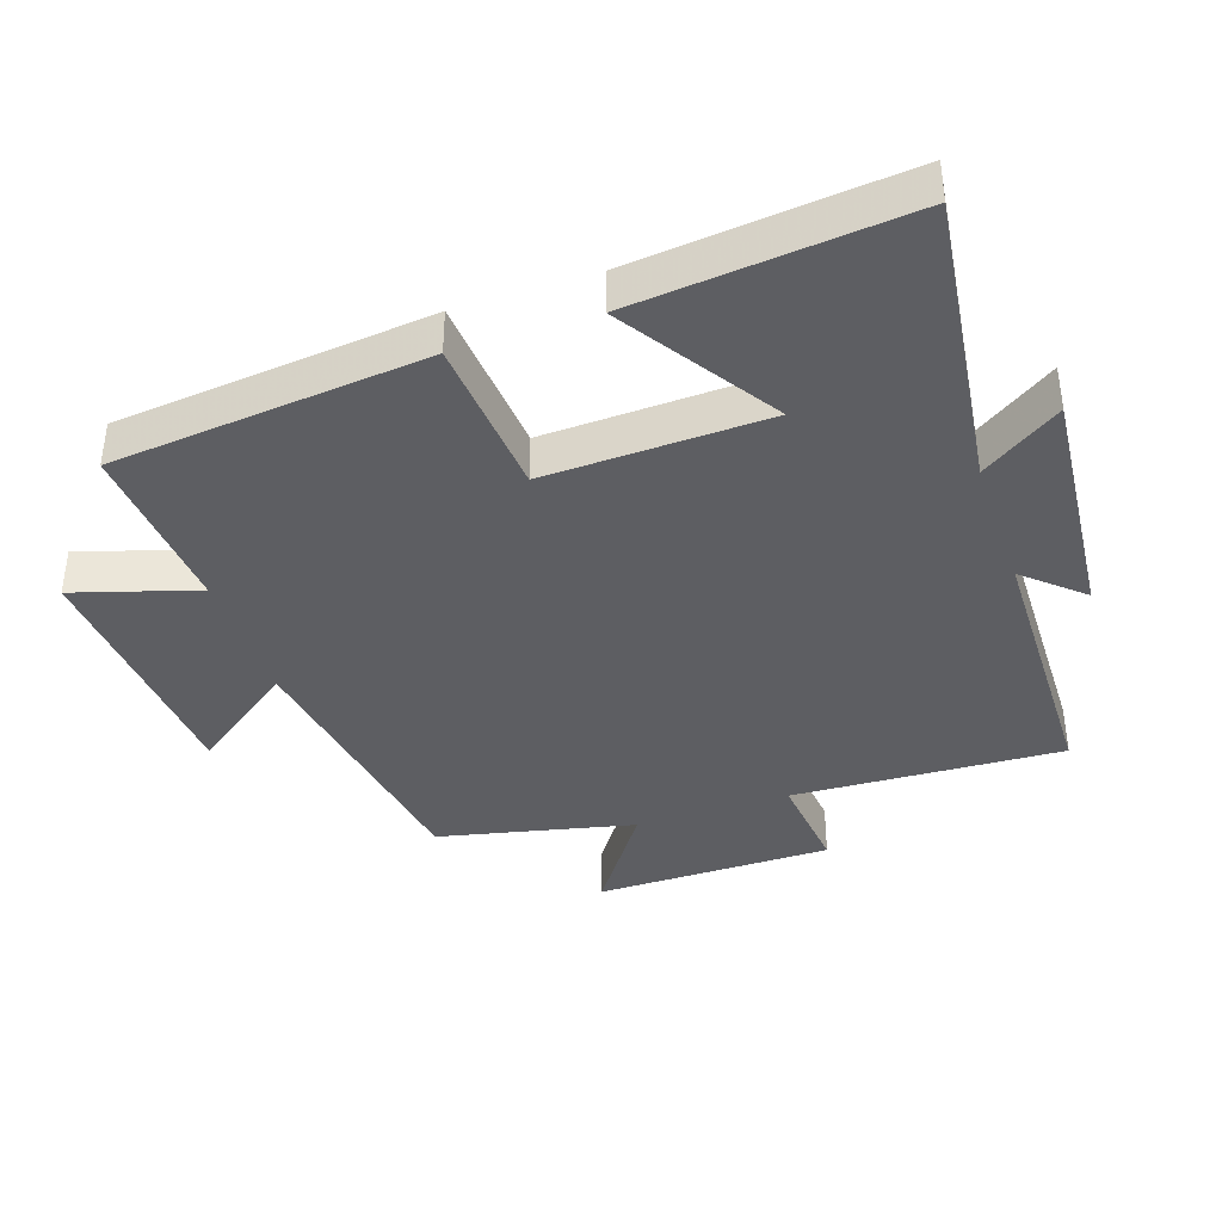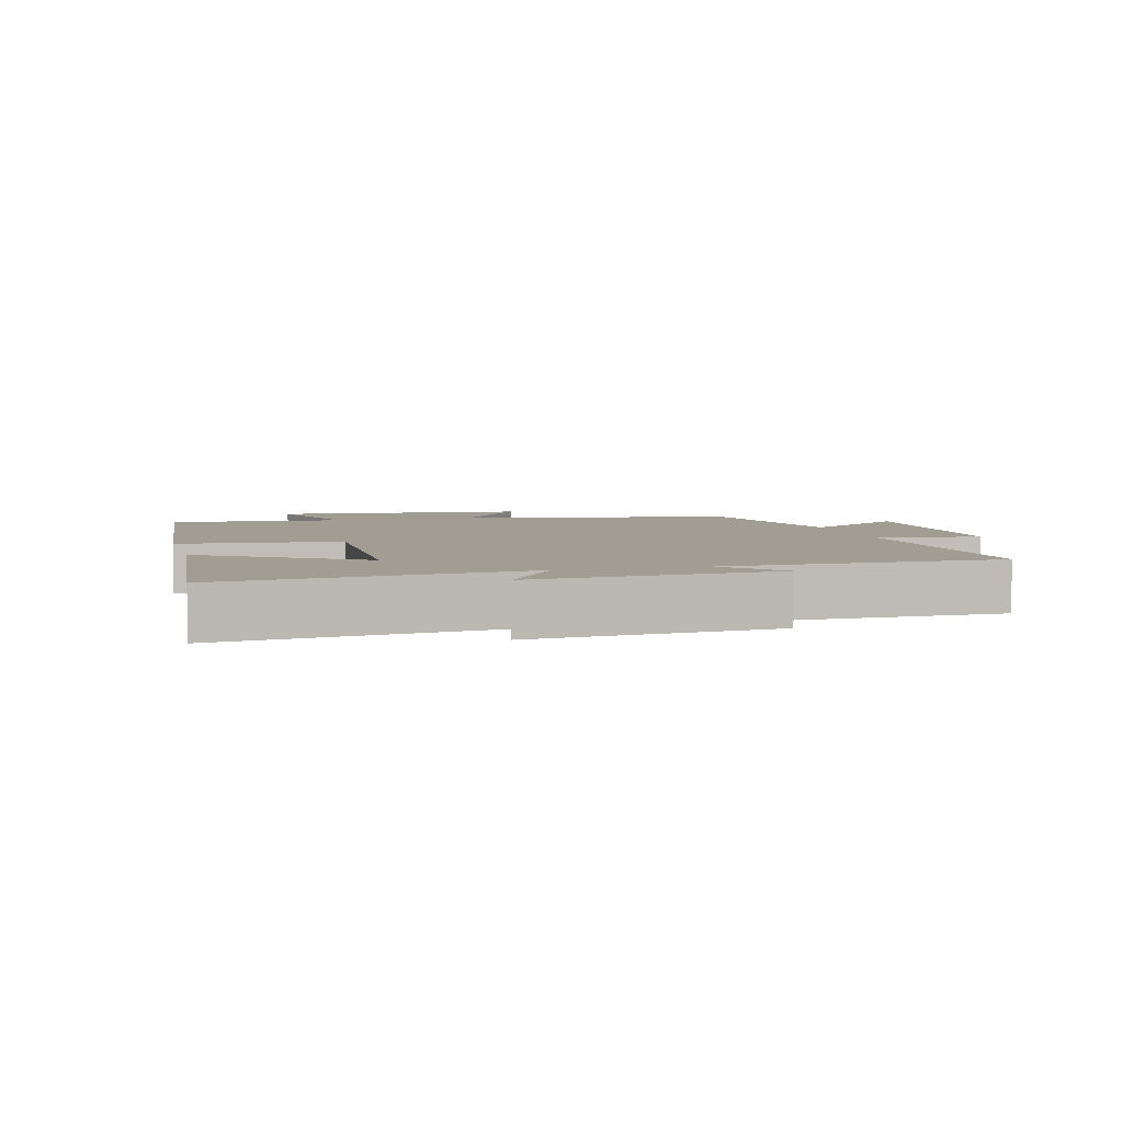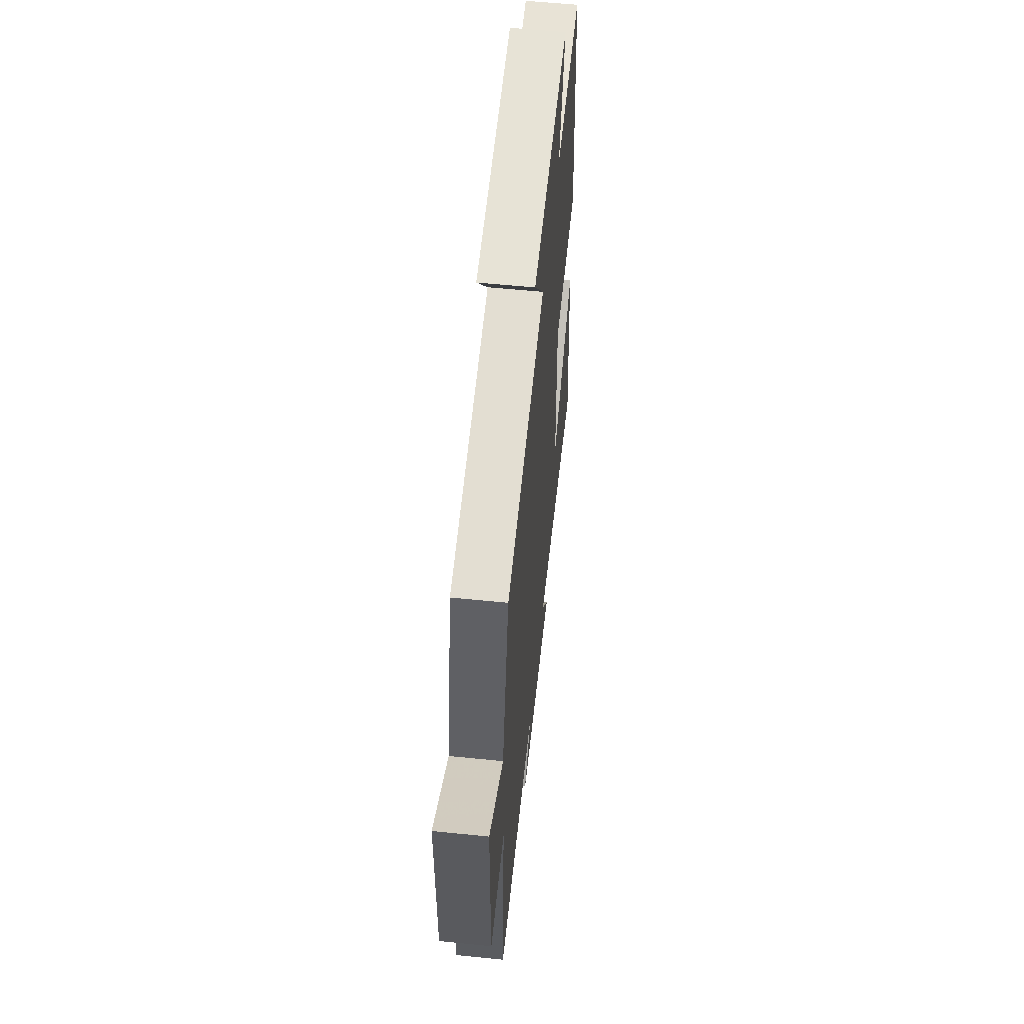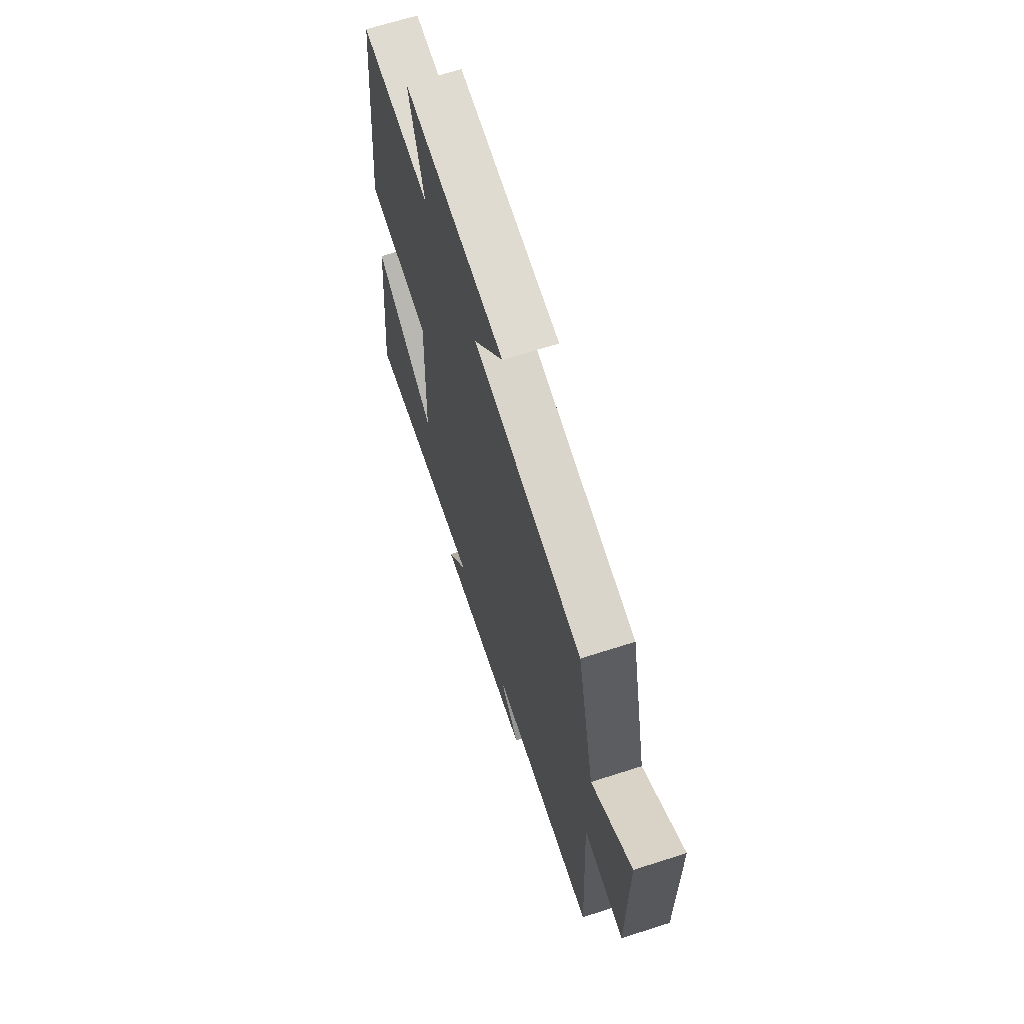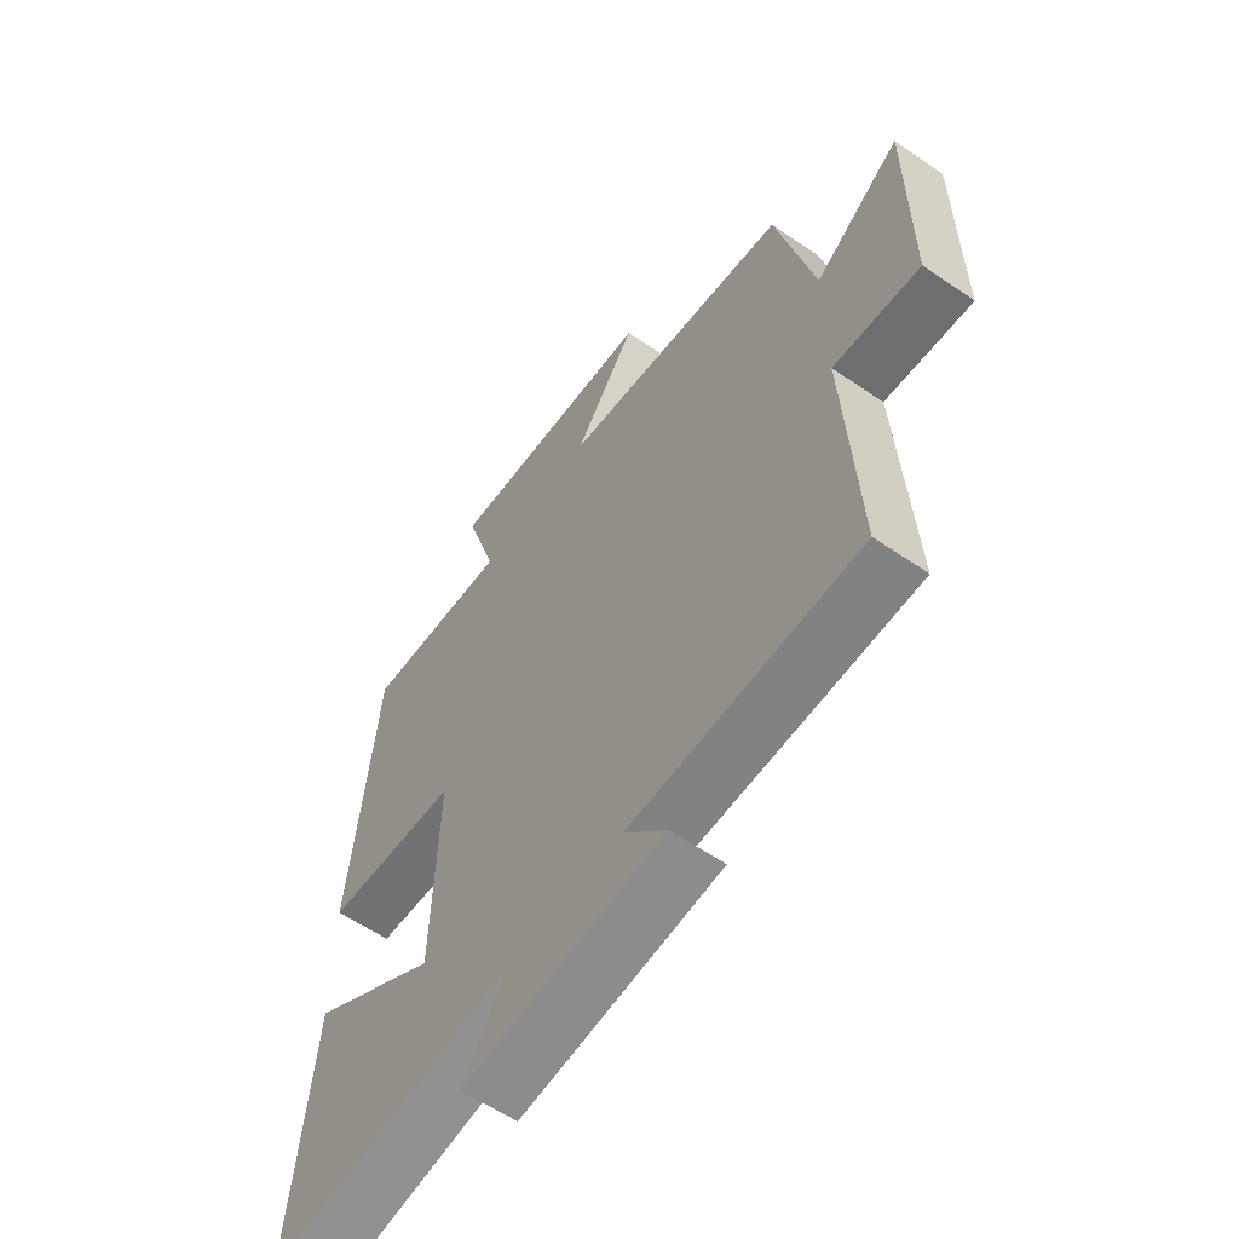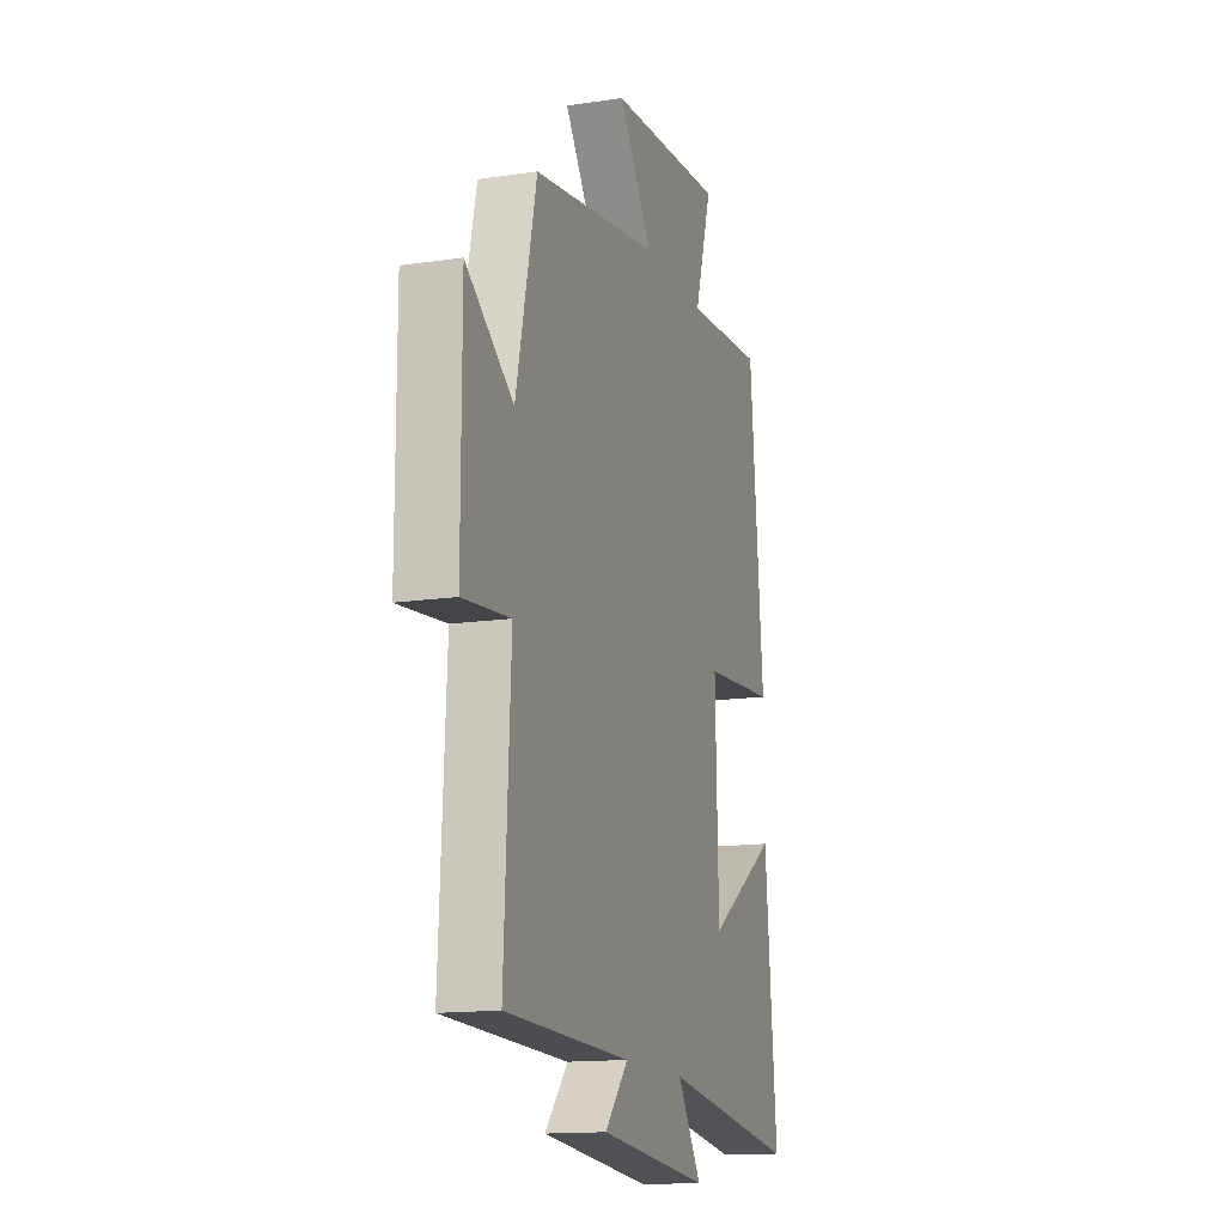
<metadata>
{"format":"obj","ext":"obj","renderer":"f3d","projection":"perspective","resolution":1024,"background":"white","views":[{"elev":-39.0,"azim":108.9,"up":"+Y"},{"elev":4.7,"azim":165.5,"up":"+Y"},{"elev":58.2,"azim":-84.0,"up":"+Z"},{"elev":66.4,"azim":-107.9,"up":"+Z"},{"elev":-59.5,"azim":-125.2,"up":"+Z"},{"elev":-14.6,"azim":-72.1,"up":"+Z"}]}
</metadata>
<code>
v 0.539 0.07 -0.56
v 0.093 0.07 -0.5
v 0.171 0.07 -0.619
v -0.189 0.07 -0.585
v -0.113 0.07 -0.5
v -0.521 0.07 -0.491
v -0.5 0.07 -0.087
v -0.654 0.07 -0.103
v -0.654 0.07 0.251
v -0.5 0.07 0.143
v -0.433 0.07 0.435
v -0.018 0.07 0.5
v -0.129 0.07 0.655
v 0.251 0.07 0.683
v 0.194 0.07 0.5
v 0.455 0.07 0.519
v 0.5 0.07 0.049
v 0.26 0.07 0.03
v 0.27 0.07 -0.302
v 0.5 0.07 -0.153
v 0.539 0 -0.56
v 0.093 0 -0.5
v 0.171 0 -0.619
v -0.189 0 -0.585
v -0.113 0 -0.5
v -0.521 0 -0.491
v -0.5 0 -0.087
v -0.654 0 -0.103
v -0.654 0 0.251
v -0.5 0 0.143
v -0.433 0 0.435
v -0.018 0 0.5
v -0.129 0 0.655
v 0.251 0 0.683
v 0.194 0 0.5
v 0.455 0 0.519
v 0.5 0 0.049
v 0.26 0 0.03
v 0.27 0 -0.302
v 0.5 0 -0.153
f 19 20 1 2
f 18 19 2
f 15 16 17 18
f 15 18 2
f 12 13 14 15
f 10 11 12 15
f 10 15 2
f 7 8 9 10
f 7 10 2 3
f 5 6 7
f 5 7 3
f 3 4 5
f 22 21 40 39
f 22 39 38
f 38 37 36 35
f 22 38 35
f 35 34 33 32
f 35 32 31 30
f 22 35 30
f 30 29 28 27
f 23 22 30 27
f 27 26 25
f 23 27 25
f 25 24 23
f 1 21 22 2
f 2 22 23 3
f 3 23 24 4
f 4 24 25 5
f 5 25 26 6
f 6 26 27 7
f 7 27 28 8
f 8 28 29 9
f 9 29 30 10
f 10 30 31 11
f 11 31 32 12
f 12 32 33 13
f 13 33 34 14
f 14 34 35 15
f 15 35 36 16
f 16 36 37 17
f 17 37 38 18
f 18 38 39 19
f 19 39 40 20
f 20 40 21 1

</code>
